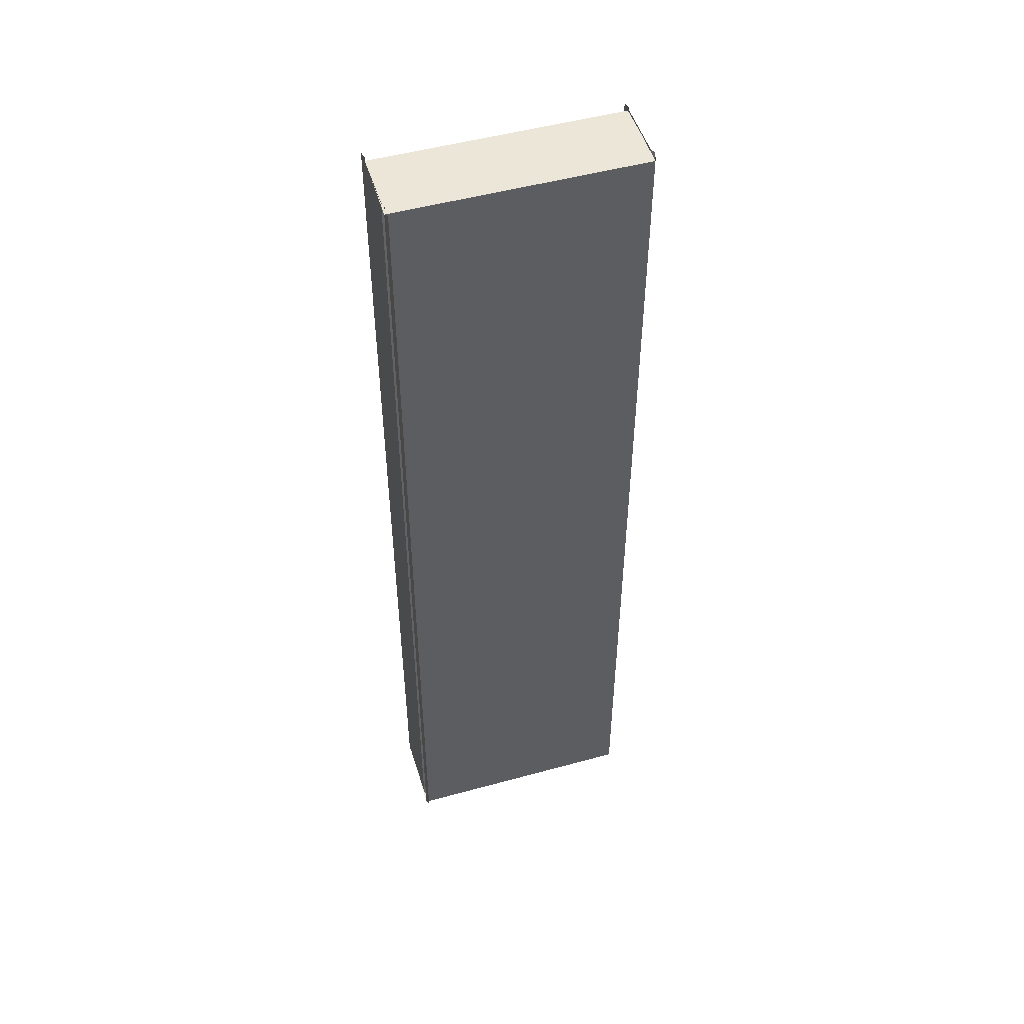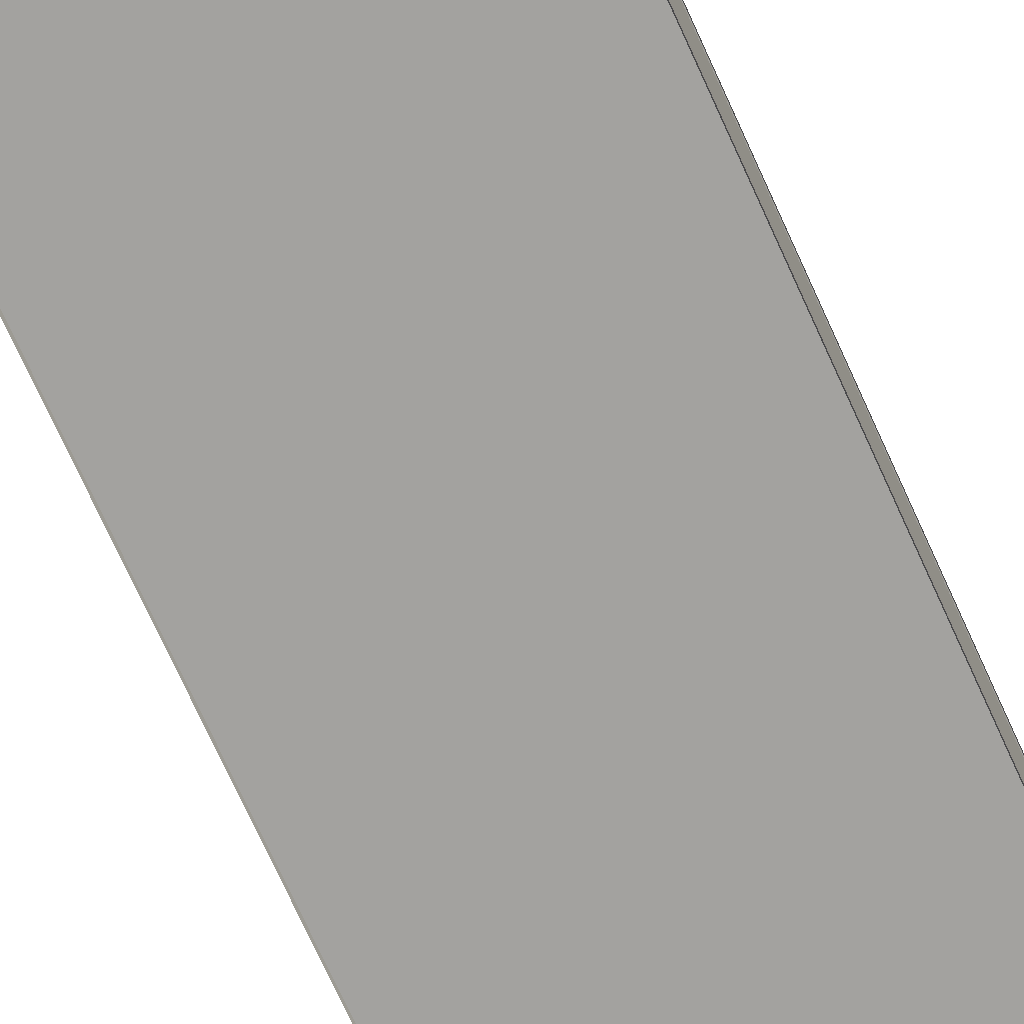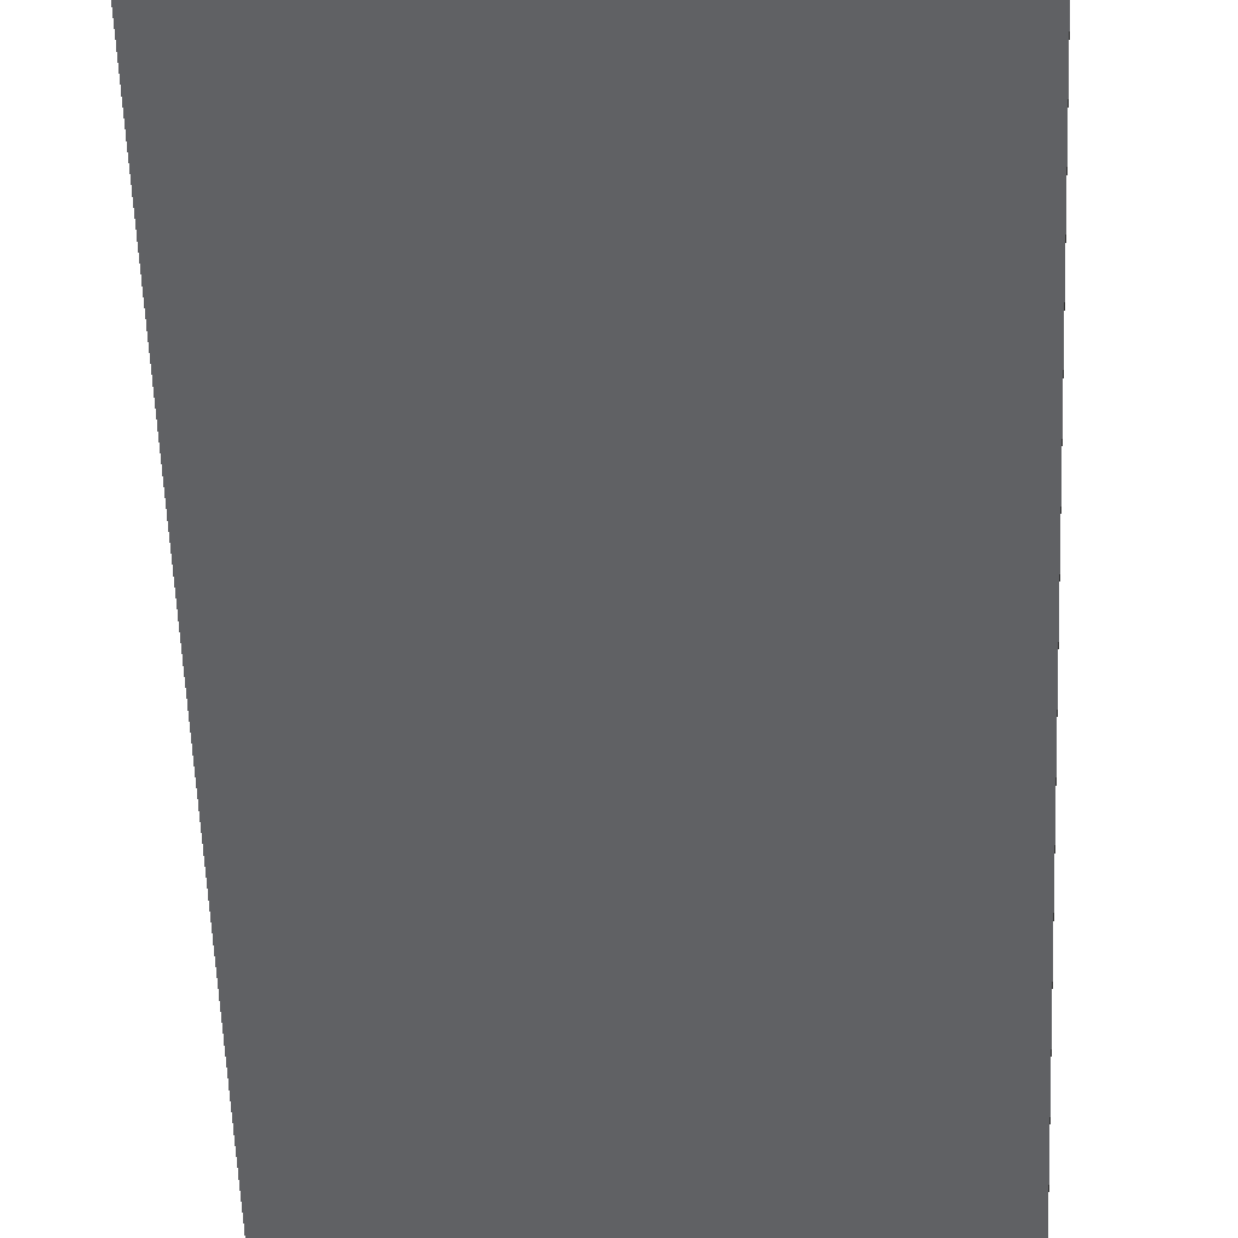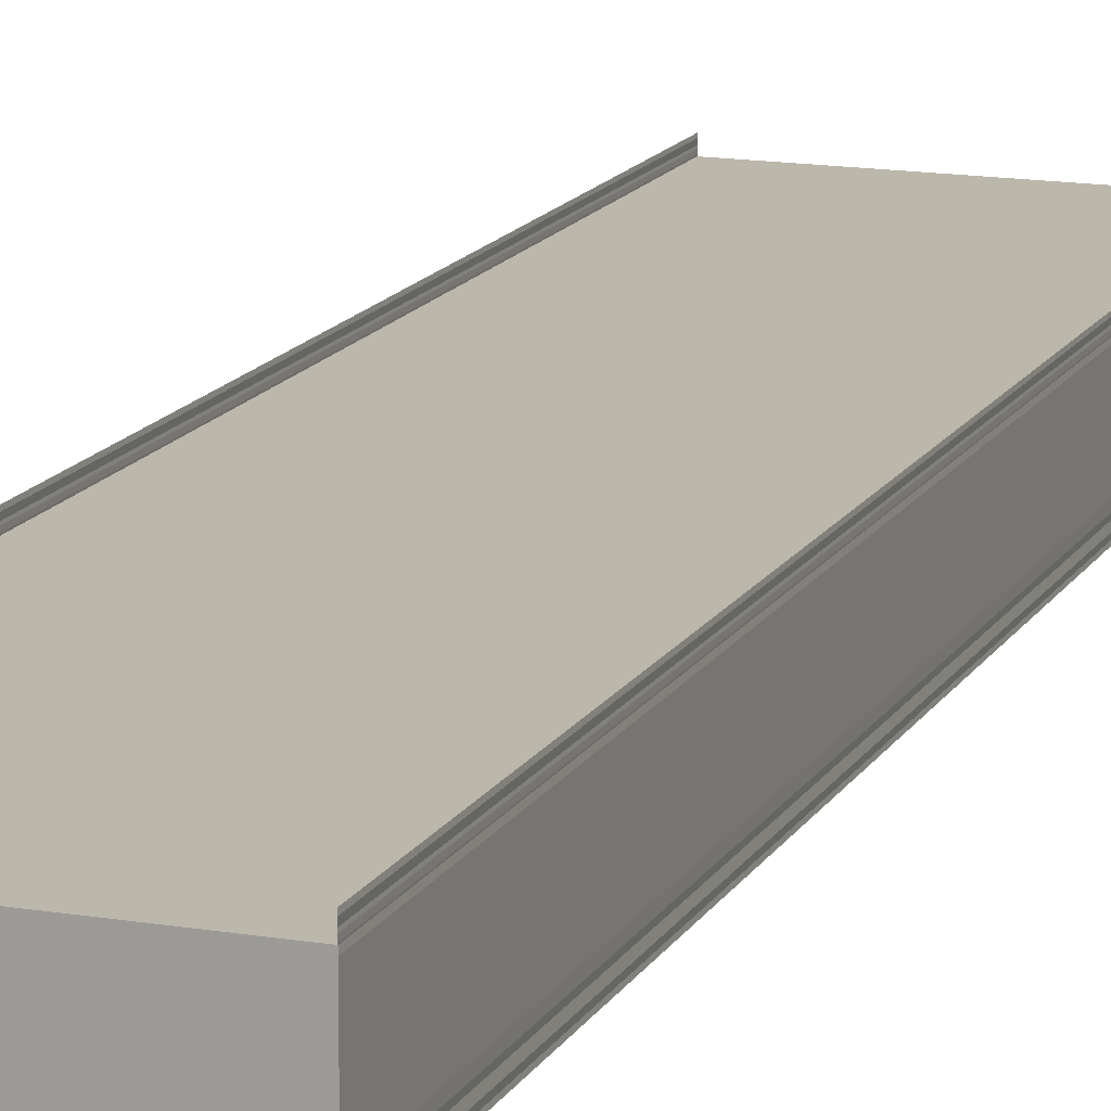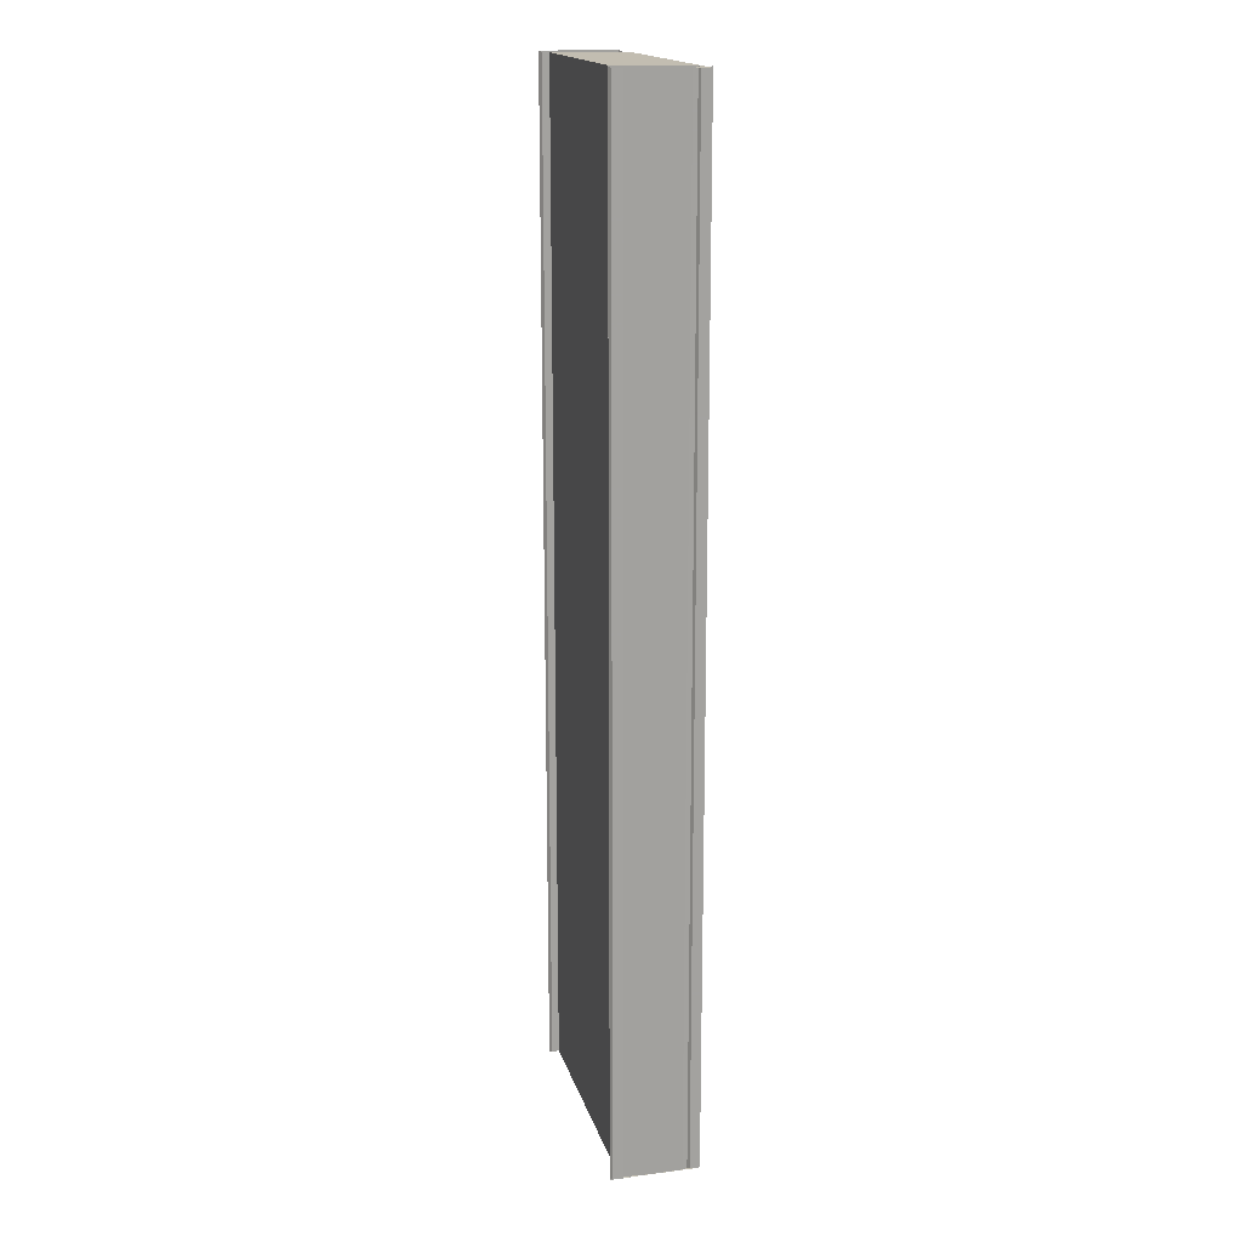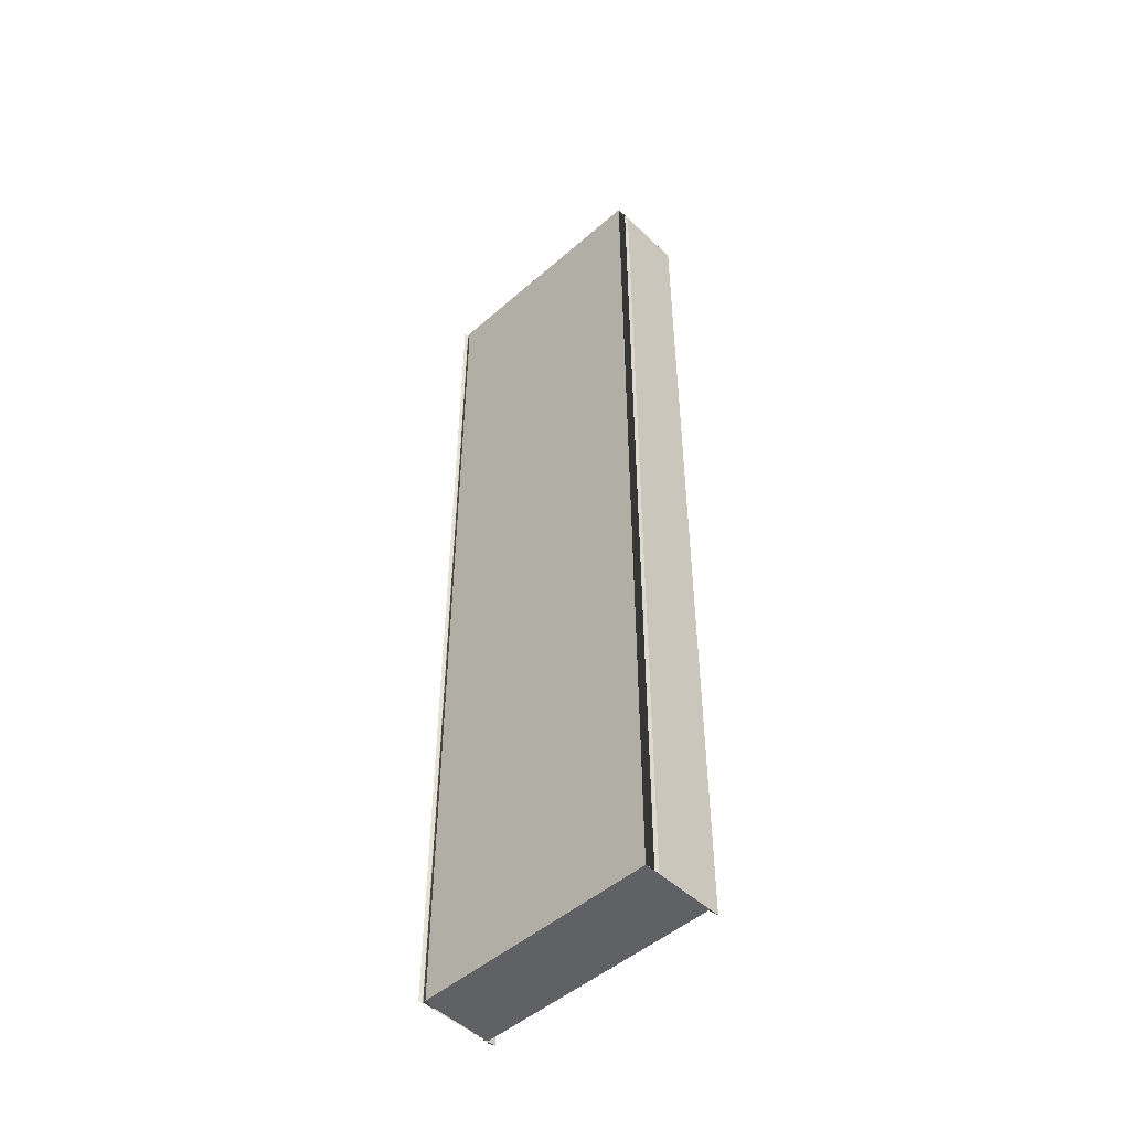
<metadata>
{"format":"obj","ext":"obj","renderer":"f3d","projection":"perspective","resolution":1024,"background":"white","views":[{"elev":50.7,"azim":163.1,"up":"+Y"},{"elev":-72.6,"azim":-155.6,"up":"+Z"},{"elev":-47.0,"azim":1.9,"up":"+Z"},{"elev":14.5,"azim":20.0,"up":"+Z"},{"elev":17.3,"azim":75.2,"up":"+Y"},{"elev":-50.1,"azim":-135.8,"up":"+Y"}]}
</metadata>
<code>
o 1779
v 2224 1863 13.4
v 2224 1863 13.4
v 2224 1864 13.4
v 2224 1863 13.4
v 2224 1864 13.4
v 2224 1863 13.4
v 2224 1864 13.4
v 2224 1863 13.4
v 2224 1864 13.4
v 2224 1863 13.4
v 2224 1864 13.4
v 2224 1863 13.4
v 2224 1863 13.4
v 2224 1864 13.4
v 2224 1864 13.4
v 2224 1863 13.4
v 2224 1864 13.4
v 2224 1863 13.4
v 2224 1864 13.4
v 2224 1863 13.4
v 2224 1864 13.4
v 2224 1864 13.4
v 2224 1864 13.4
v 2224 1863 13.4
v 2224 1864 13.4
v 2224 1864 13.4
v 2224 1863 13.4
v 2224 1864 13.4
v 2224 1864 13.4
v 2224 1863 13.4
v 2224 1863 13.4
v 2224 1863 13.4
v 2224 1863 13.4
v 2224 1863 13.4
v 2224 1864 13.4
v 2224 1863 13.4
v 2224 1863 13.4
v 2224 1863 13.4
v 2224 1864 13.4
v 2224 1863 13.4
v 2224 1864 13.4
v 2224 1864 13.4
v 2224 1864 13.4
v 2224 1864 13.4
v 2224 1864 13.4
v 2224 1863 13.4
v 2224 1864 13.4
v 2224 1863 13.4
v 2224 1863 13.4
v 2224 1863 13.4
v 2224 1863 13.4
v 2224 1863 13.4
v 2224 1863 13.4
v 2224 1864 13.4
v 2224 1864 13.4
v 2224 1864 13.4
v 2224 1863 13.4
v 2224 1864 13.4
v 2224 1863 13.4
v 2224 1864 13.4
v 2224 1863 13.4
v 2224 1864 13.4
v 2224 1863 13.4
v 2224 1864 13.4
v 2224 1863 13.4
v 2224 1864 13.4
v 2224 1863 13.4
v 2224 1864 13.4
v 2224 1863 13.4
v 2224 1863 13.4
v 2224 1864 13.4
v 2224 1863 13.4
v 2224 1864 13.4
v 2224 1864 13.4
v 2224 1863 13.4
v 2224 1864 13.4
v 2224 1863 13.4
v 2224 1864 13.4
v 2224 1863 13.4
v 2224 1864 13.4
v 2224 1863 13.4
f 1 2 3
f 4 1 3
f 2 5 3
f 2 6 5
f 6 7 5
f 6 8 7
f 8 9 7
f 8 10 9
f 10 11 9
f 10 12 11
f 13 3 14
f 14 15 13
f 15 16 4
f 15 17 16
f 17 18 16
f 17 19 18
f 19 20 18
f 19 21 20
f 22 23 21
f 24 22 11
f 24 25 26
f 27 24 28
f 29 30 20
f 30 31 32
f 29 33 34
f 35 29 36
f 37 38 39
f 37 40 39
f 38 41 42
f 40 43 42
f 44 45 46
f 44 47 46
f 45 48 49
f 47 50 49
f 51 52 53
f 54 55 56
f 57 58 54
f 59 57 60
f 57 61 58
f 61 62 58
f 61 63 62
f 63 64 62
f 63 65 64
f 65 66 64
f 65 67 66
f 67 68 66
f 69 68 67
f 70 71 68
f 71 70 72
f 73 74 72
f 73 72 75
f 76 73 75
f 76 75 77
f 78 76 77
f 78 77 79
f 80 78 81

</code>
